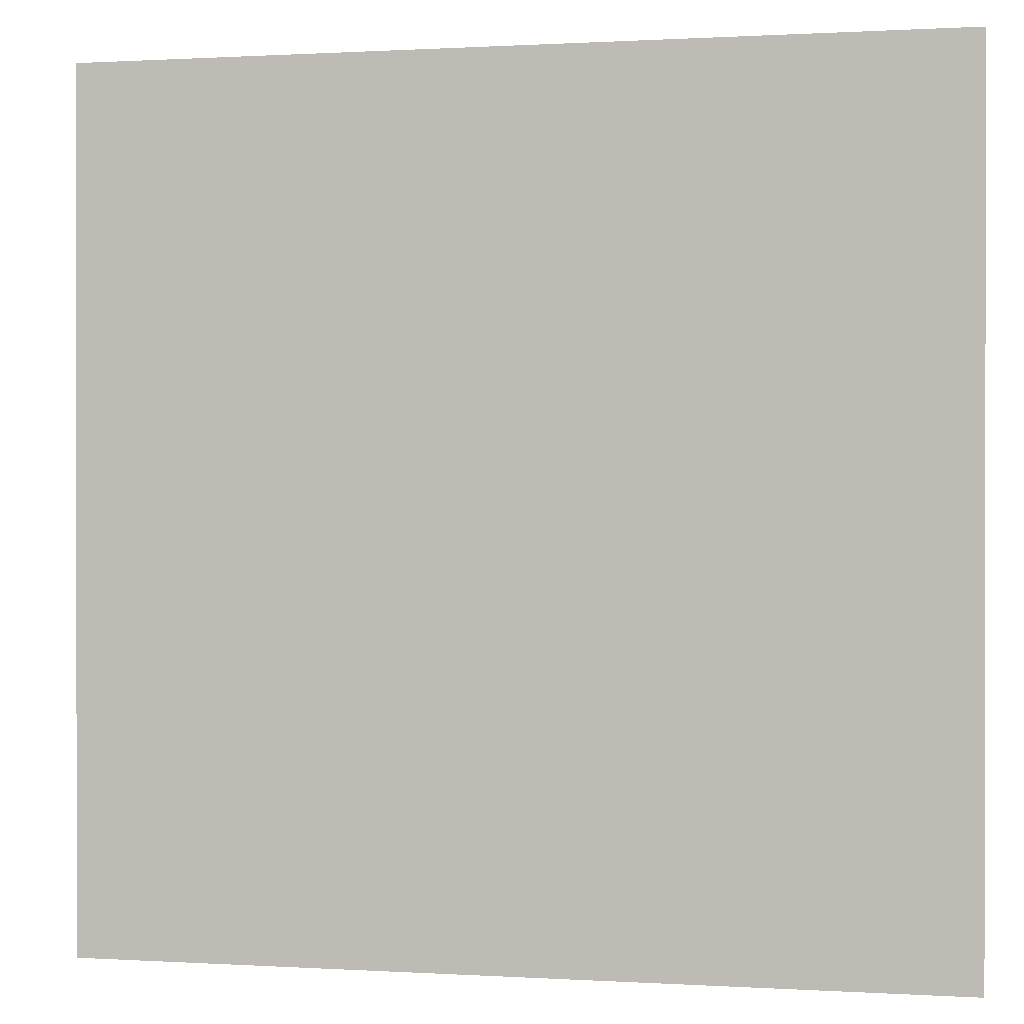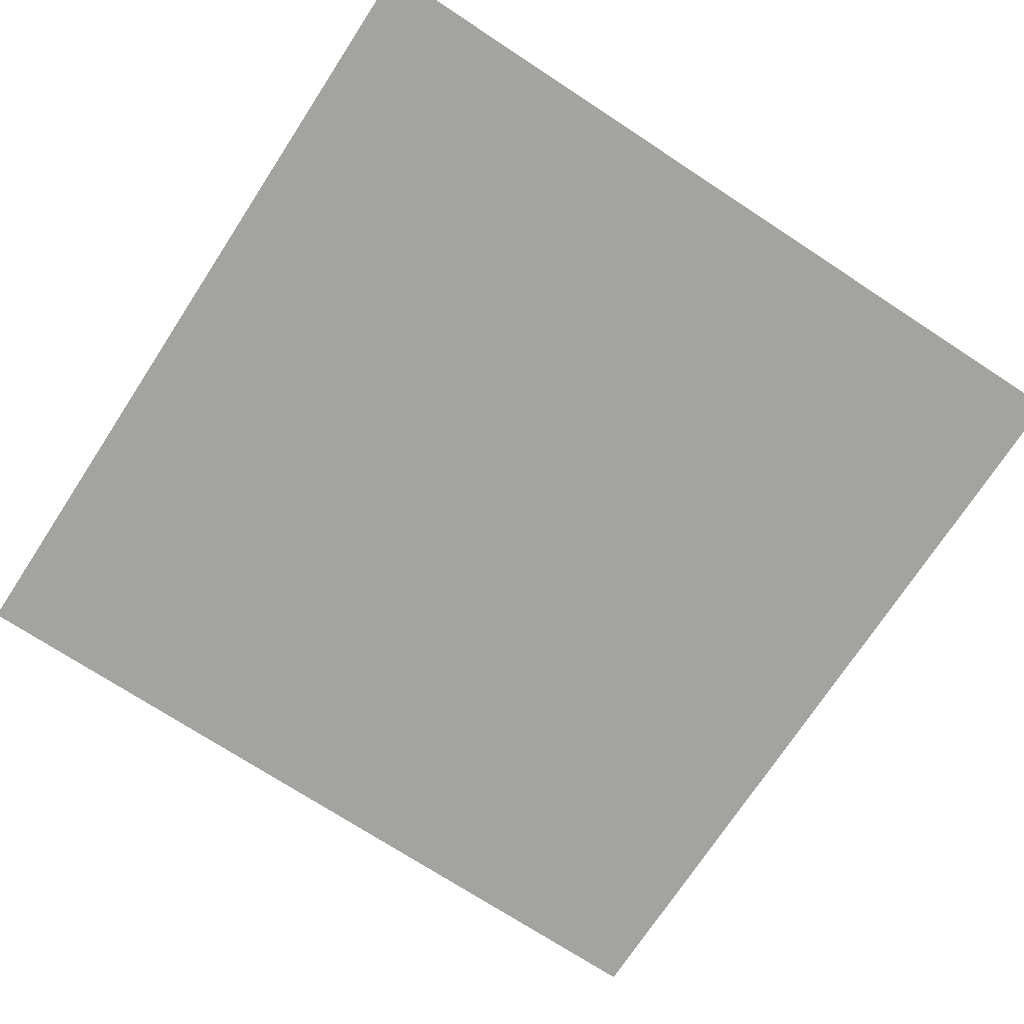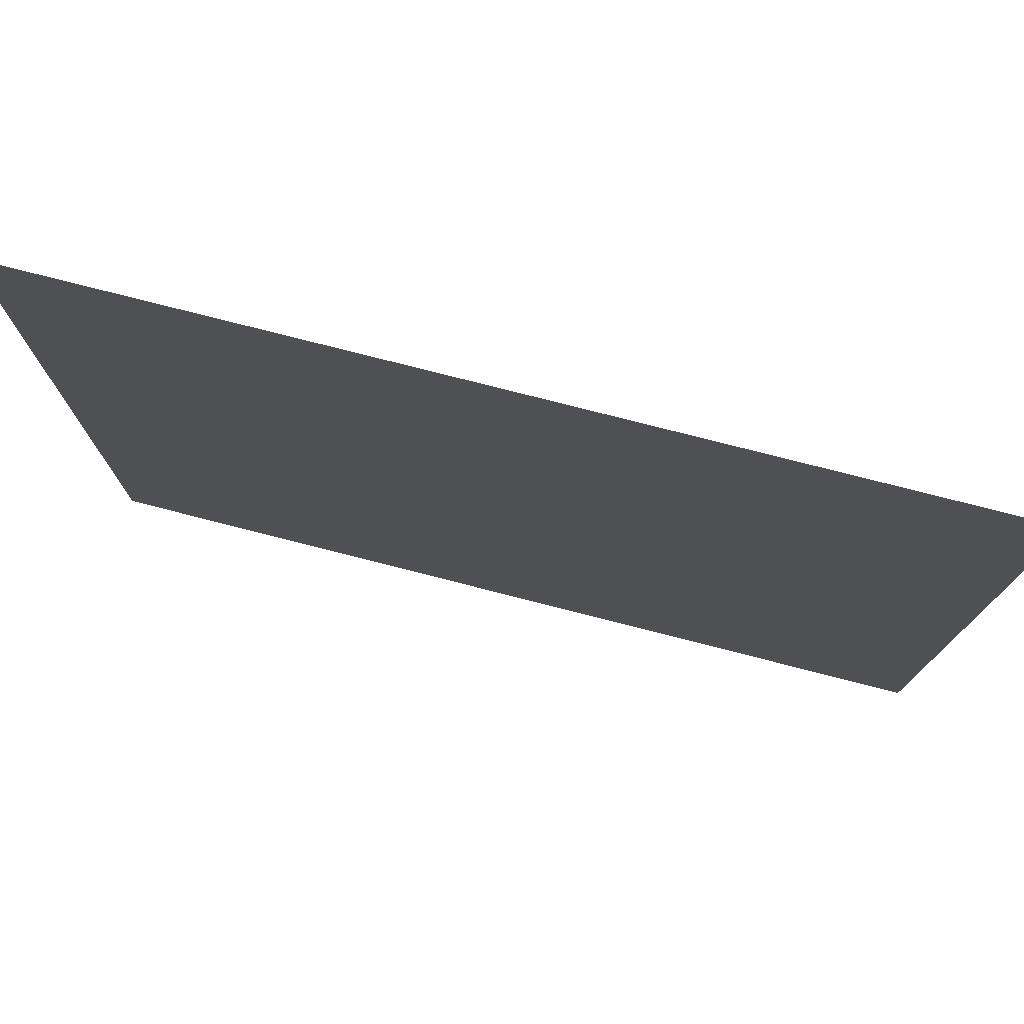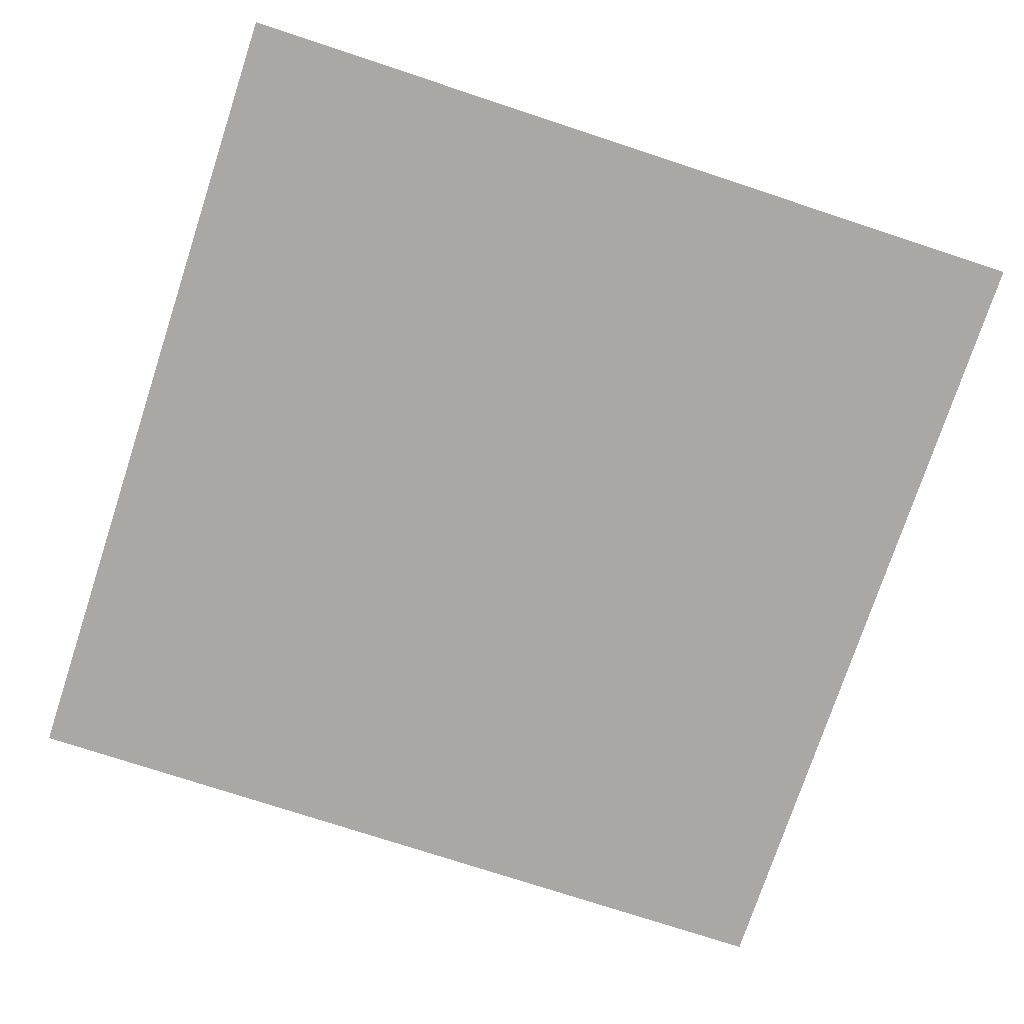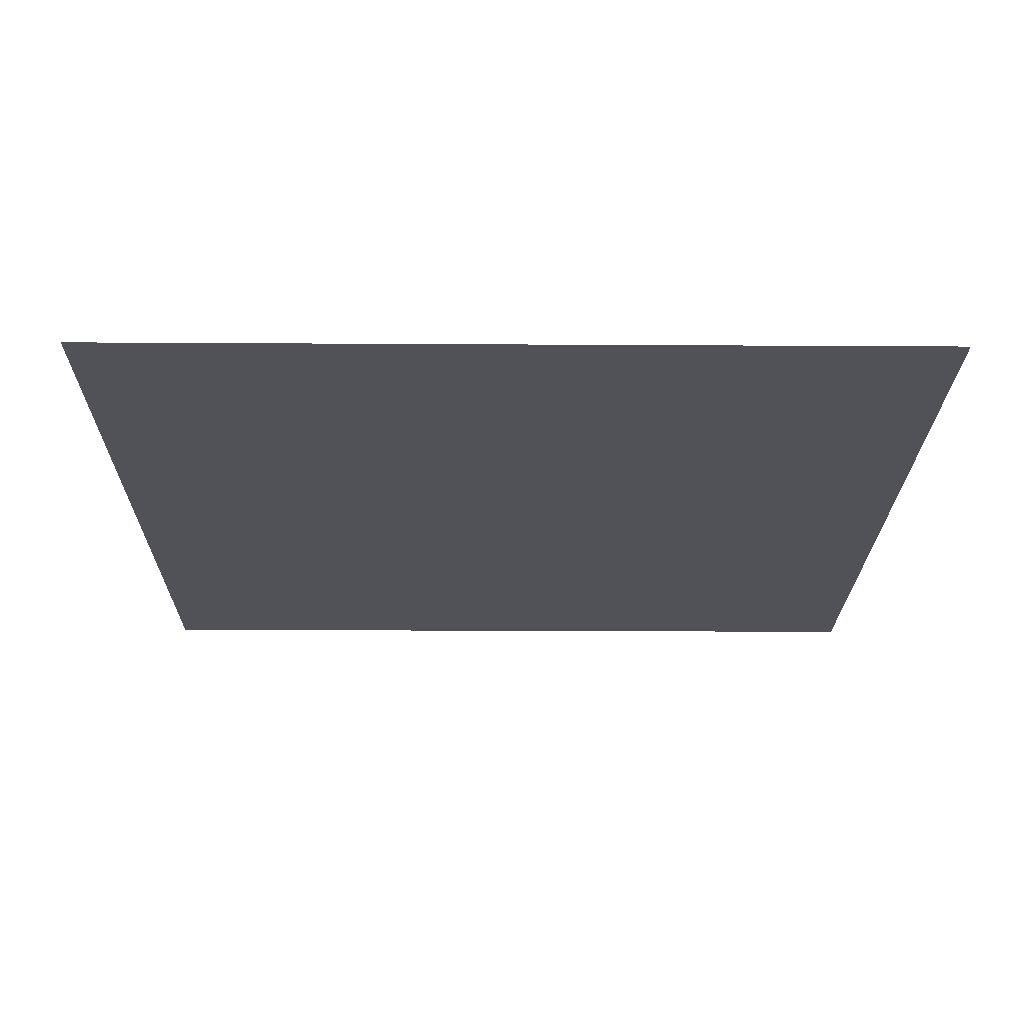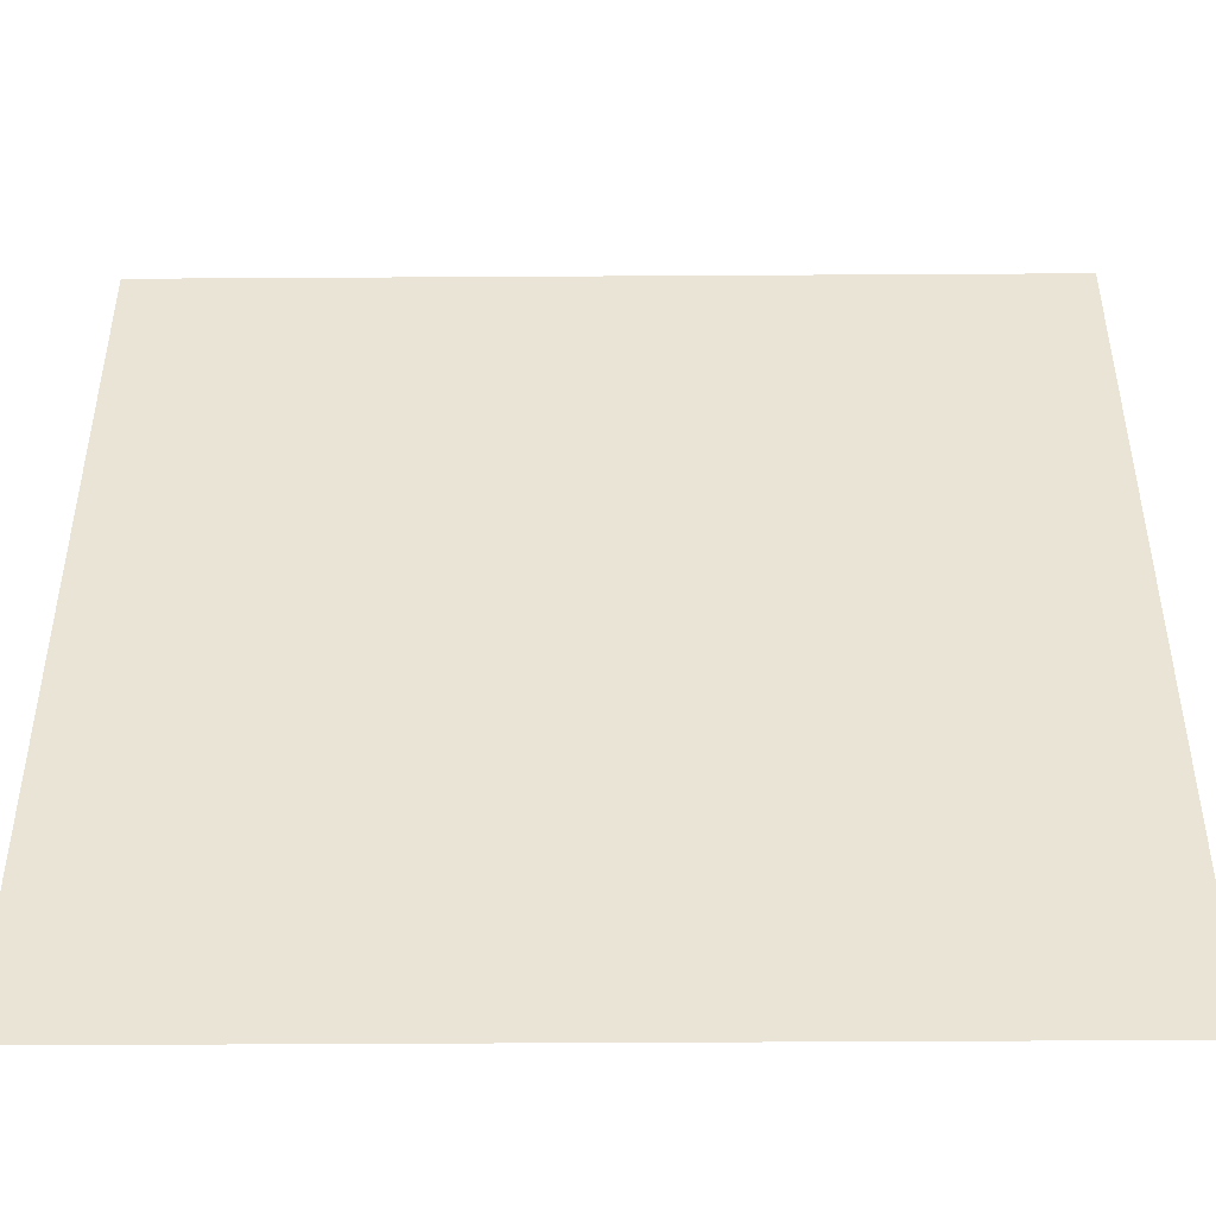
<metadata>
{"format":"obj","ext":"obj","renderer":"f3d","projection":"perspective","resolution":1024,"background":"white","views":[{"elev":0.5,"azim":-167.0,"up":"+Z"},{"elev":-72.9,"azim":-33.2,"up":"+Y"},{"elev":77.7,"azim":-165.7,"up":"+Z"},{"elev":-75.1,"azim":161.8,"up":"+Y"},{"elev":-21.6,"azim":-0.6,"up":"+Y"},{"elev":-47.1,"azim":-179.6,"up":"+Z"}]}
</metadata>
<code>
o Morze_Plane.001
v -10 0.5774 10
v 10 0.5774 10
v -10 0.5774 -10
v 10 0.5774 -10
f 2 3 1
f 2 4 3

</code>
